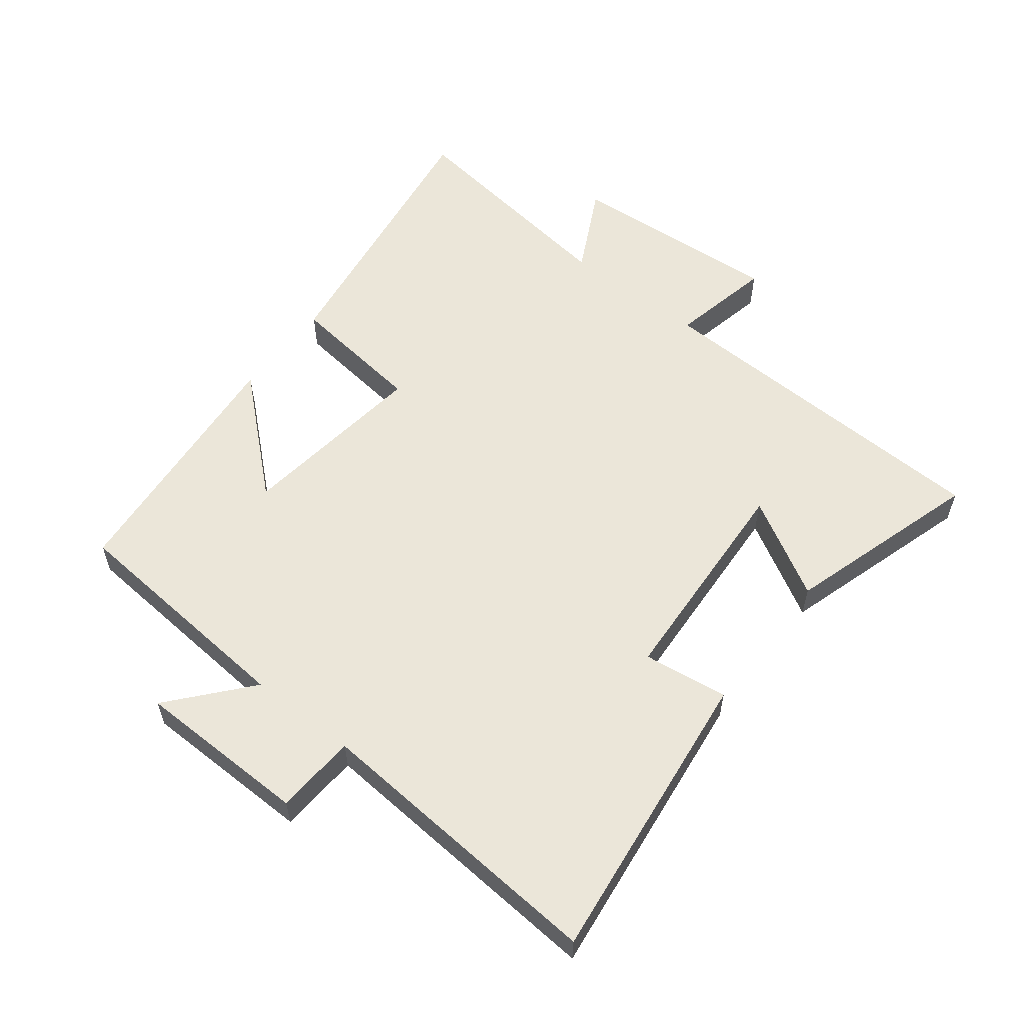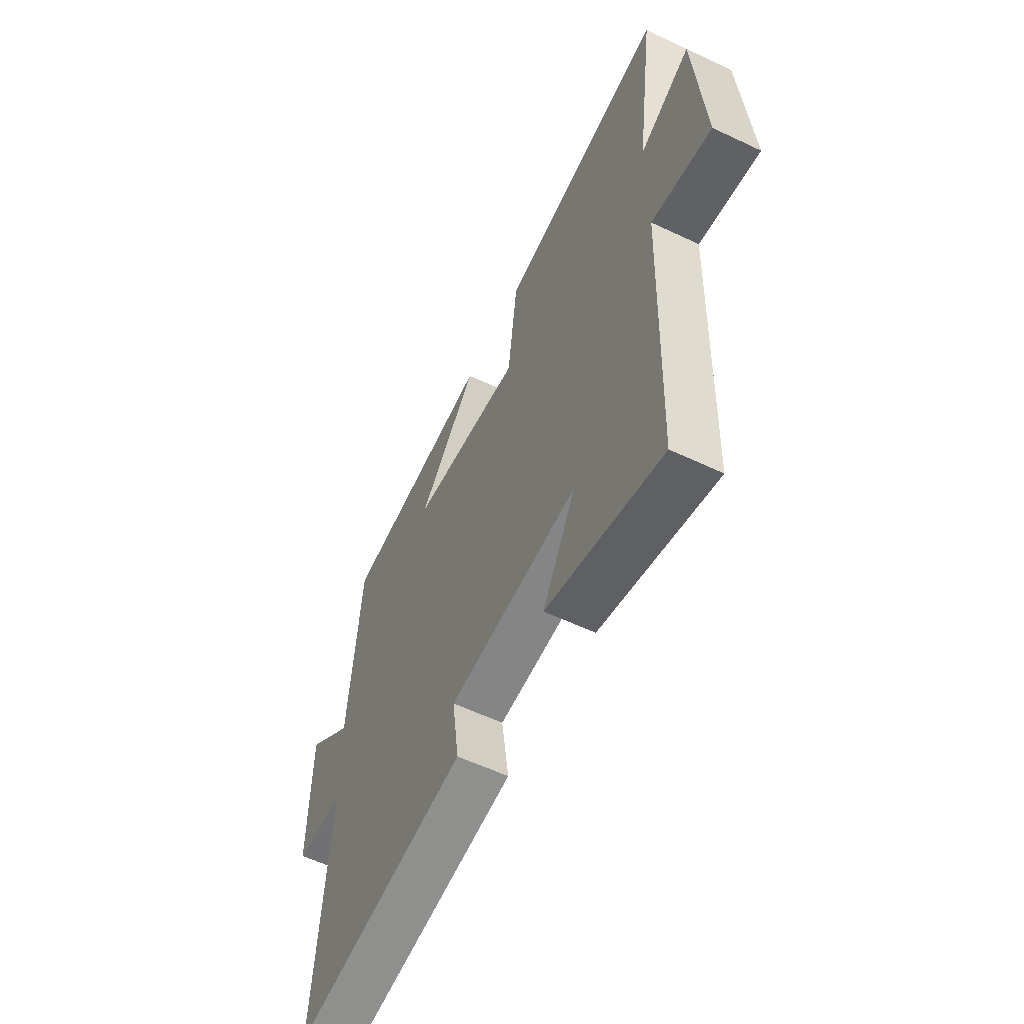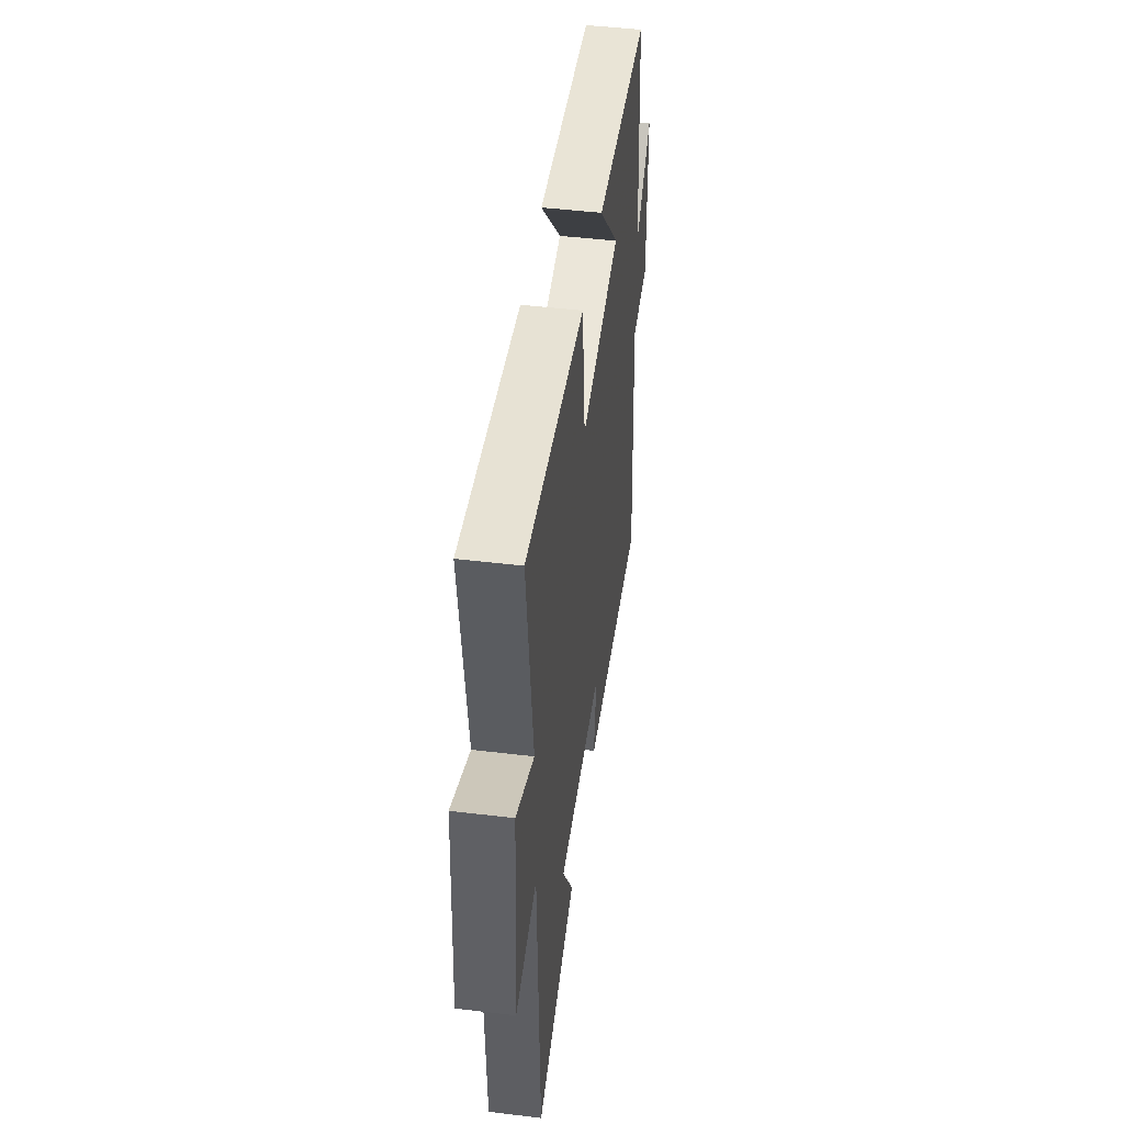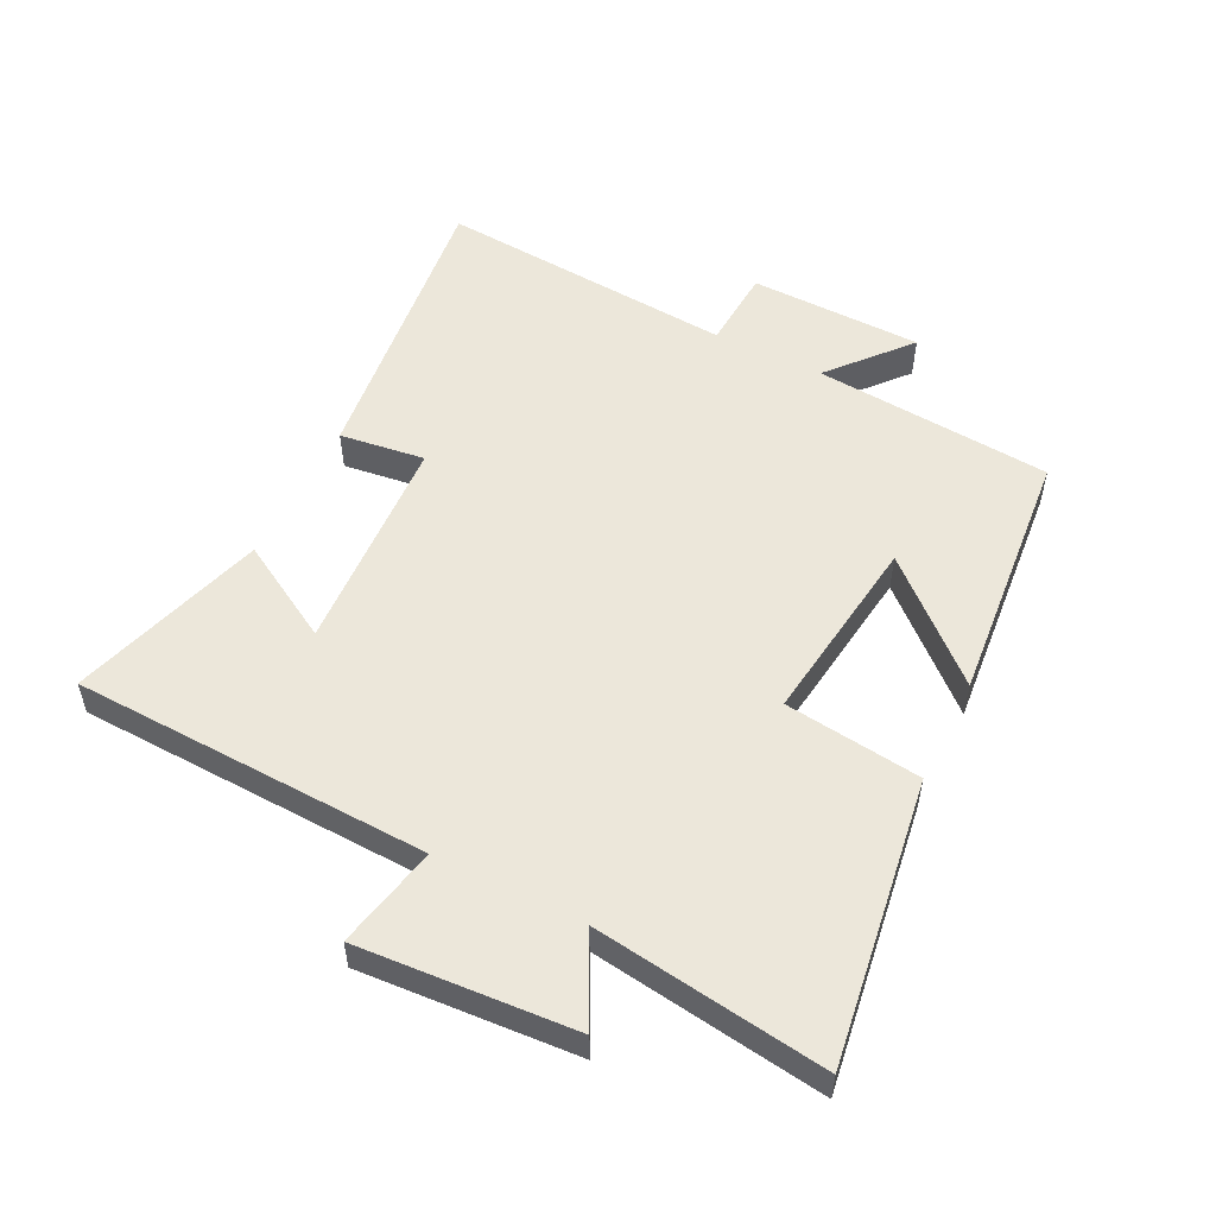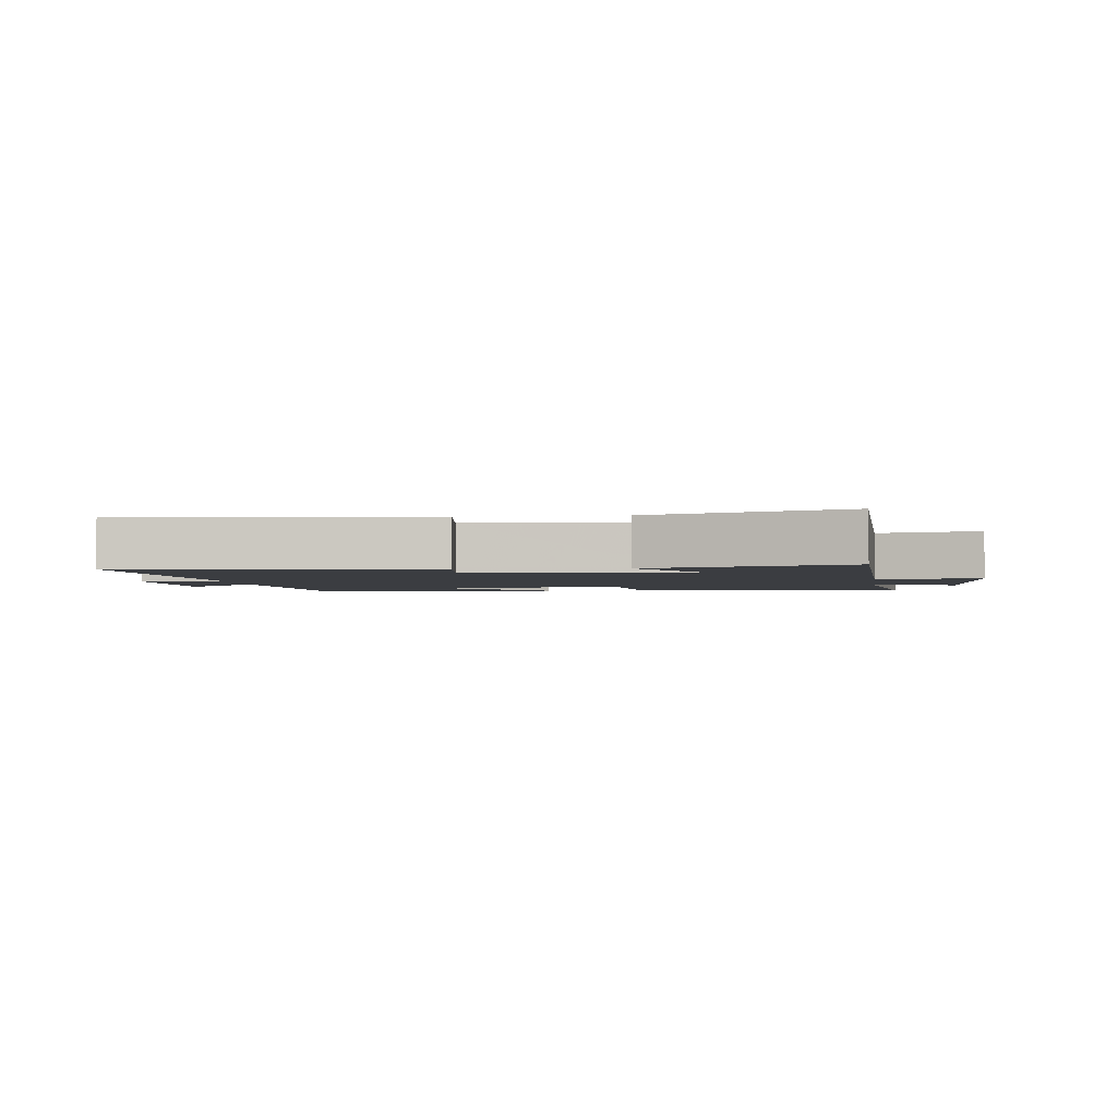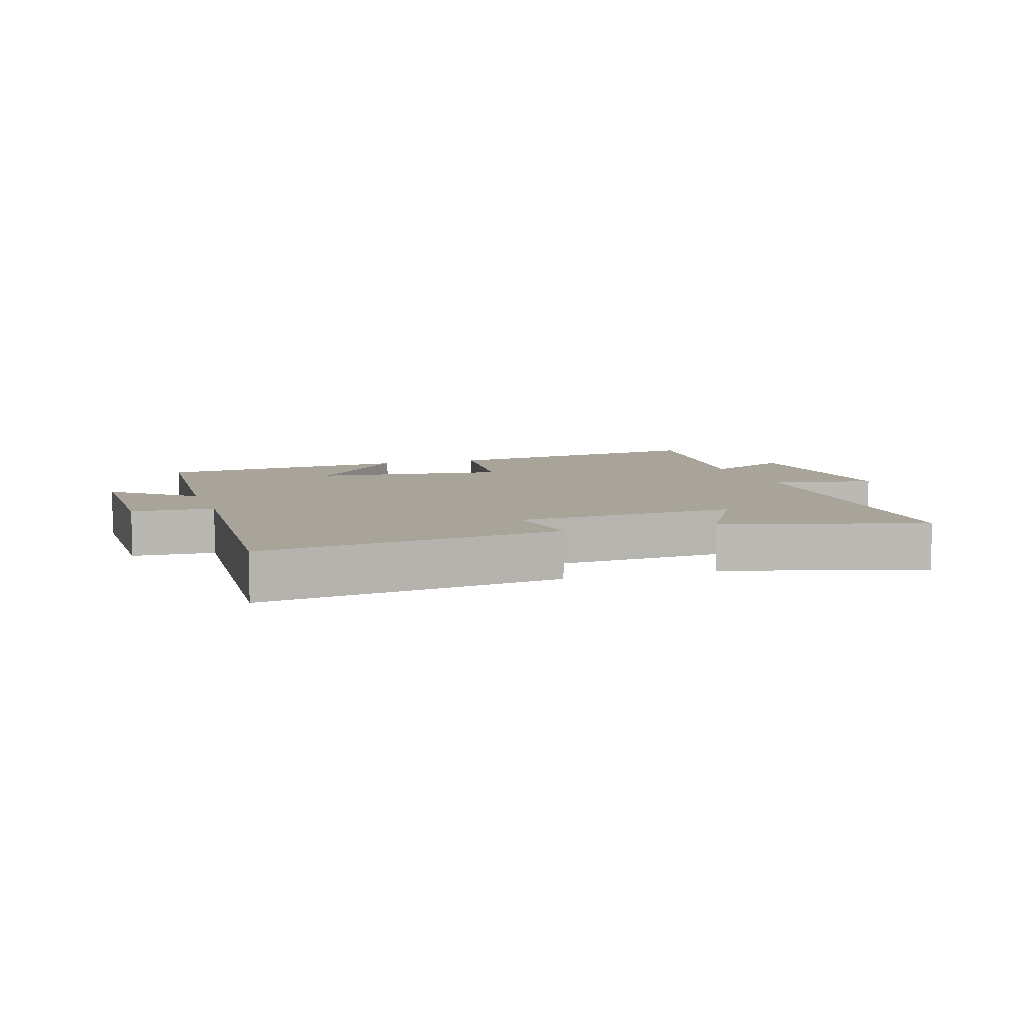
<metadata>
{"format":"obj","ext":"obj","renderer":"f3d","projection":"perspective","resolution":1024,"background":"white","views":[{"elev":57.4,"azim":127.9,"up":"+Y"},{"elev":-58.7,"azim":-116.0,"up":"+Z"},{"elev":47.7,"azim":-82.3,"up":"+Z"},{"elev":53.5,"azim":-63.3,"up":"+Y"},{"elev":-2.5,"azim":-172.9,"up":"+Y"},{"elev":7.3,"azim":161.7,"up":"+Y"}]}
</metadata>
<code>
v -0.549 0.07 0.566
v -0.103 0.07 0.5
v -0.077 0.07 0.285
v 0.223 0.07 0.323
v 0.065 0.07 0.5
v 0.47 0.07 0.462
v 0.5 0.07 0.087
v 0.624 0.07 0.193
v 0.628 0.07 -0.079
v 0.5 0.07 -0.087
v 0.535 0.07 -0.557
v 0.066 0.07 -0.5
v 0.084 0.07 -0.366
v -0.262 0.07 -0.346
v -0.174 0.07 -0.5
v -0.481 0.07 -0.593
v -0.5 0.07 -0.031
v -0.661 0.07 -0.065
v -0.637 0.07 0.273
v -0.5 0.07 0.203
v -0.549 0 0.566
v -0.103 0 0.5
v -0.077 0 0.285
v 0.223 0 0.323
v 0.065 0 0.5
v 0.47 0 0.462
v 0.5 0 0.087
v 0.624 0 0.193
v 0.628 0 -0.079
v 0.5 0 -0.087
v 0.535 0 -0.557
v 0.066 0 -0.5
v 0.084 0 -0.366
v -0.262 0 -0.346
v -0.174 0 -0.5
v -0.481 0 -0.593
v -0.5 0 -0.031
v -0.661 0 -0.065
v -0.637 0 0.273
v -0.5 0 0.203
f 17 18 19 20
f 16 17 20
f 14 15 16
f 14 16 20
f 13 14 20 1
f 10 11 12 13
f 7 8 9 10
f 4 5 6 7
f 3 4 7 10
f 1 2 3
f 1 3 10 13
f 40 39 38 37
f 40 37 36
f 36 35 34
f 40 36 34
f 21 40 34 33
f 33 32 31 30
f 30 29 28 27
f 27 26 25 24
f 30 27 24 23
f 23 22 21
f 33 30 23 21
f 1 21 22 2
f 2 22 23 3
f 3 23 24 4
f 4 24 25 5
f 5 25 26 6
f 6 26 27 7
f 7 27 28 8
f 8 28 29 9
f 9 29 30 10
f 10 30 31 11
f 11 31 32 12
f 12 32 33 13
f 13 33 34 14
f 14 34 35 15
f 15 35 36 16
f 16 36 37 17
f 17 37 38 18
f 18 38 39 19
f 19 39 40 20
f 20 40 21 1

</code>
